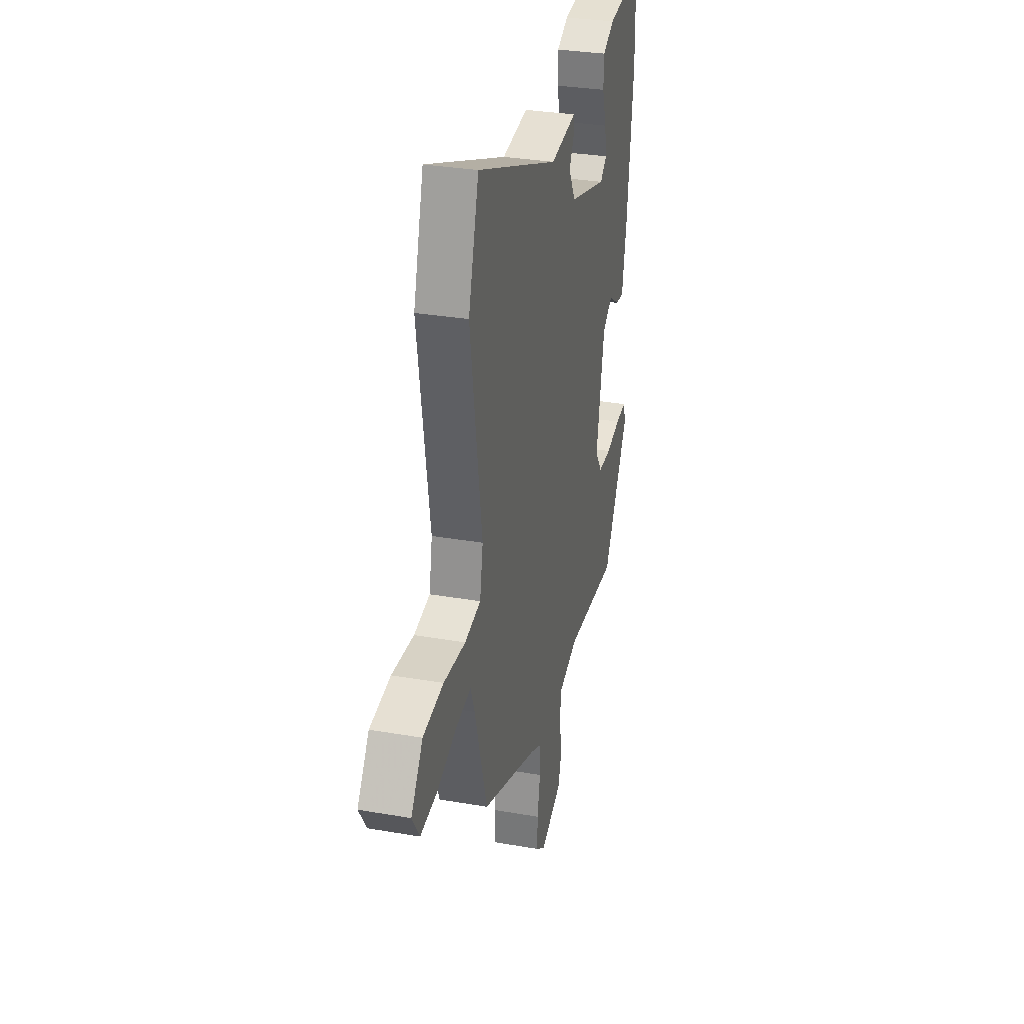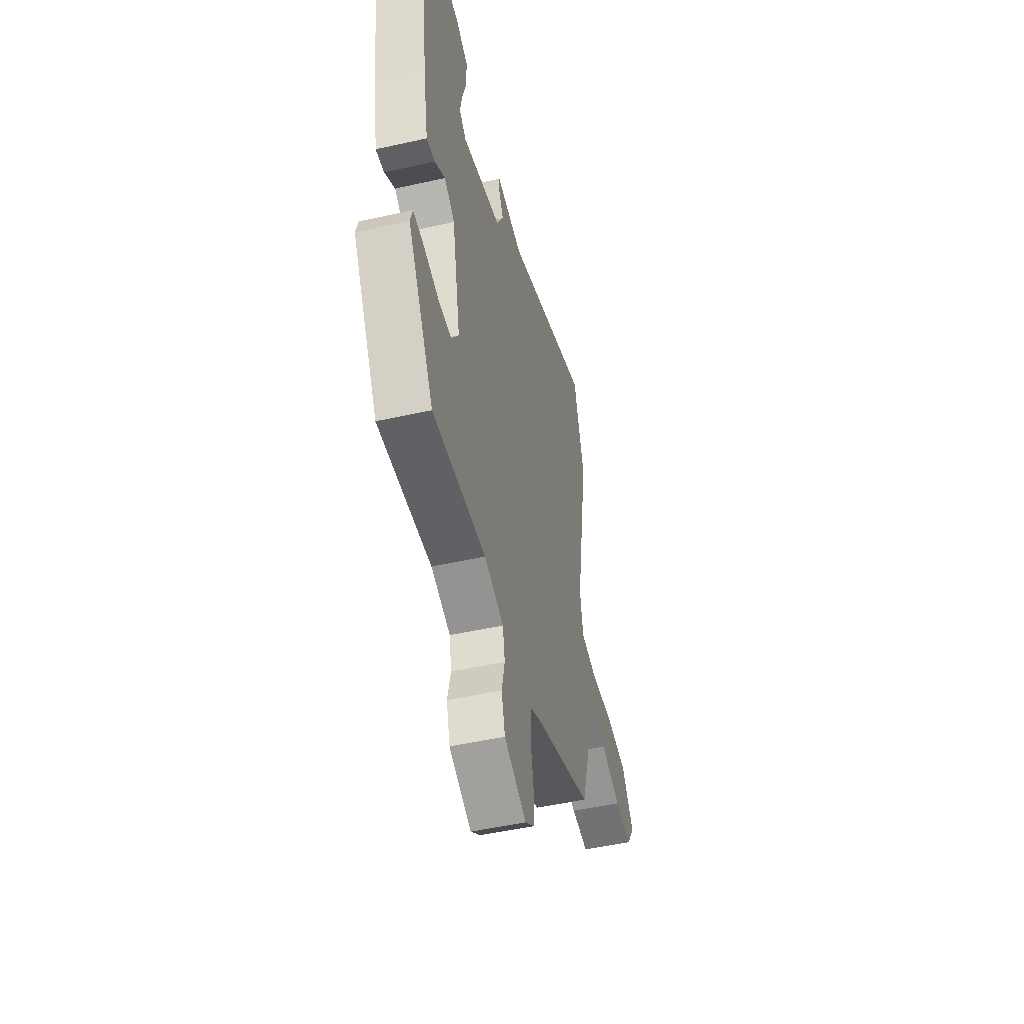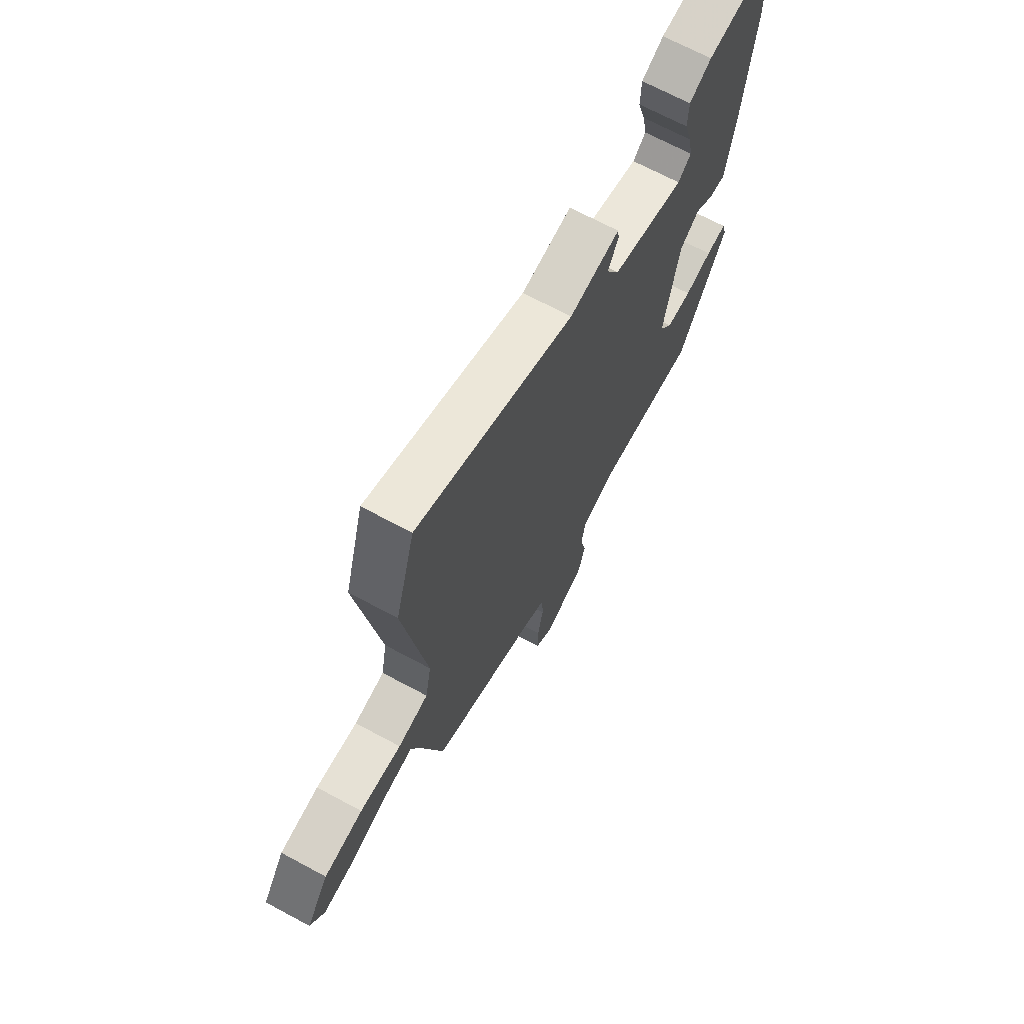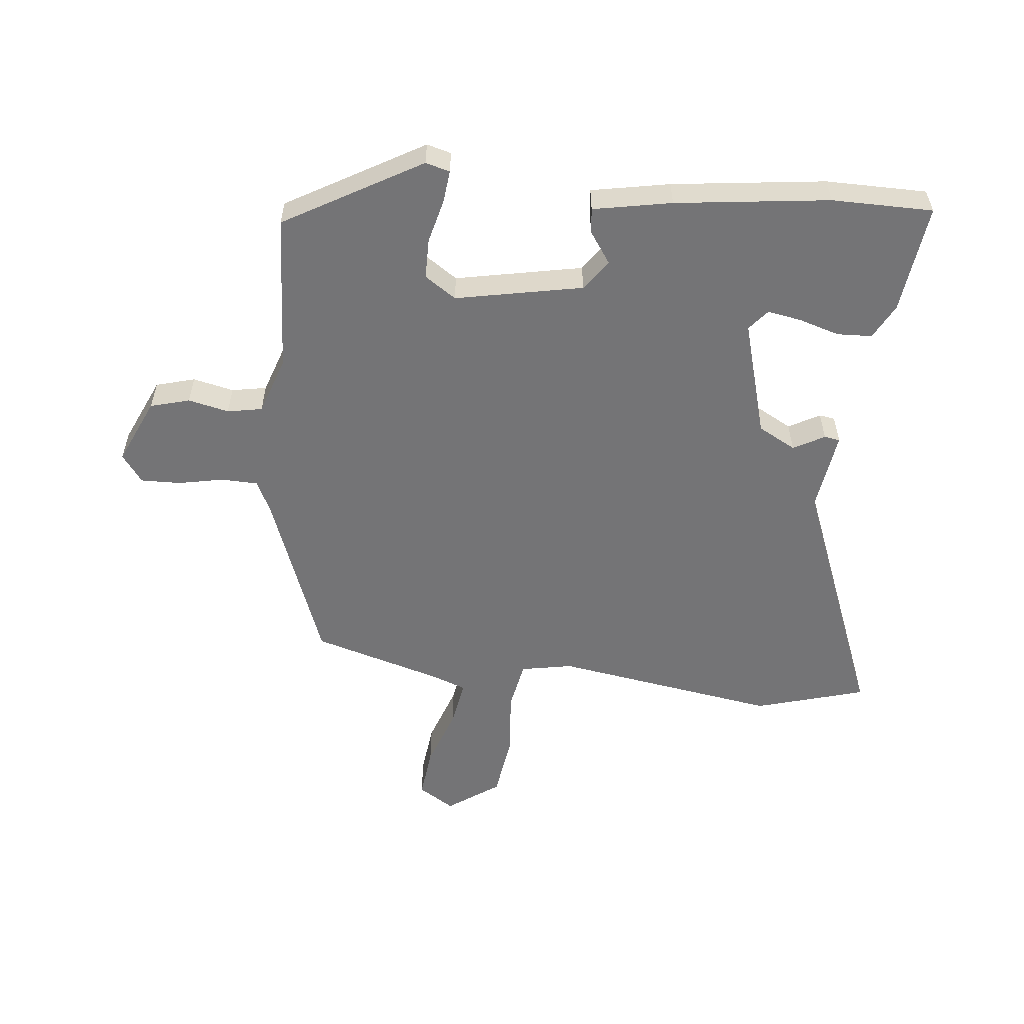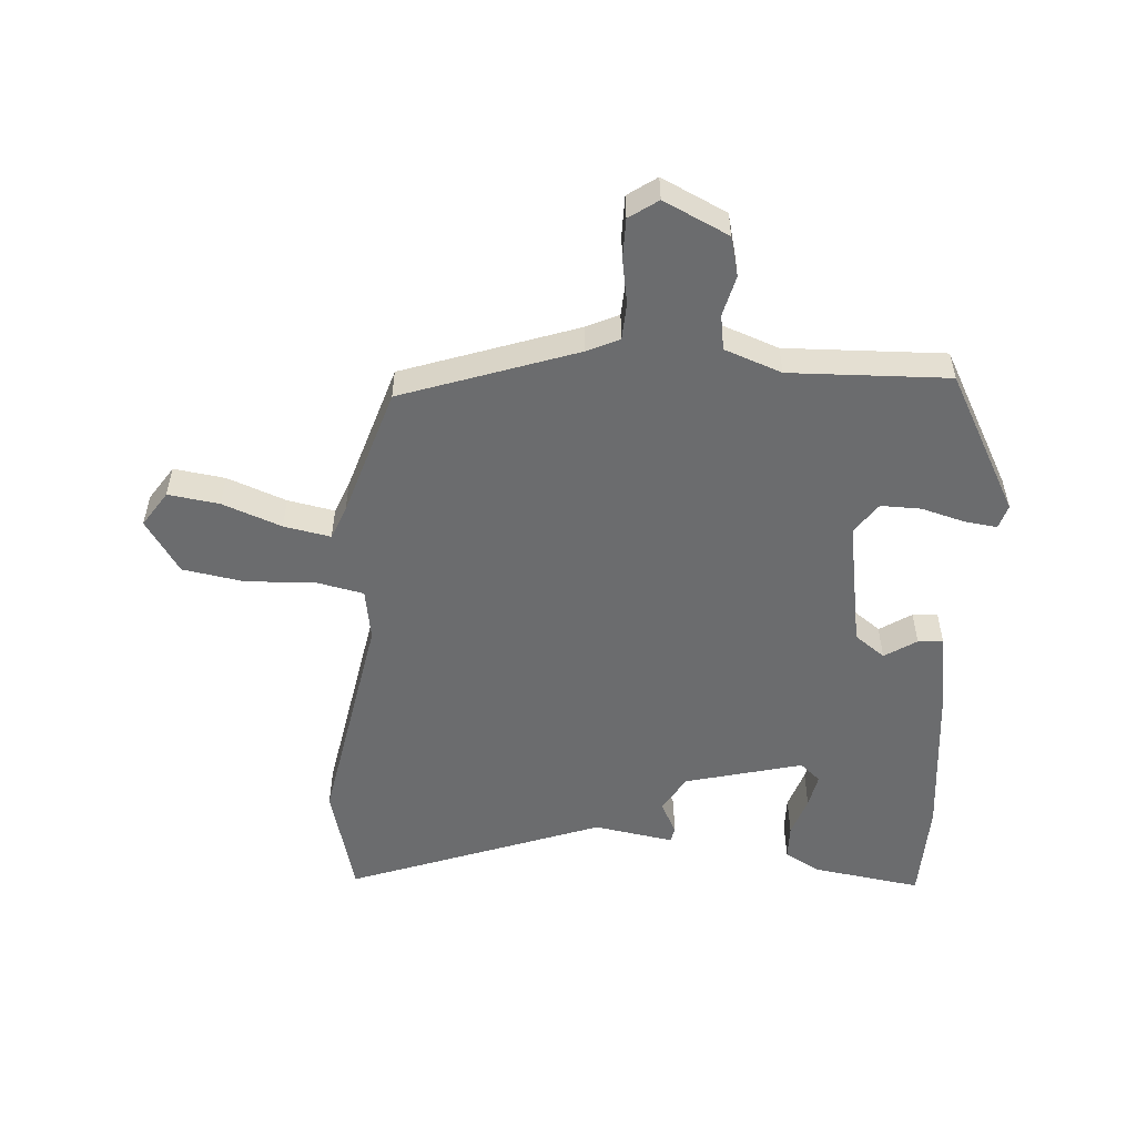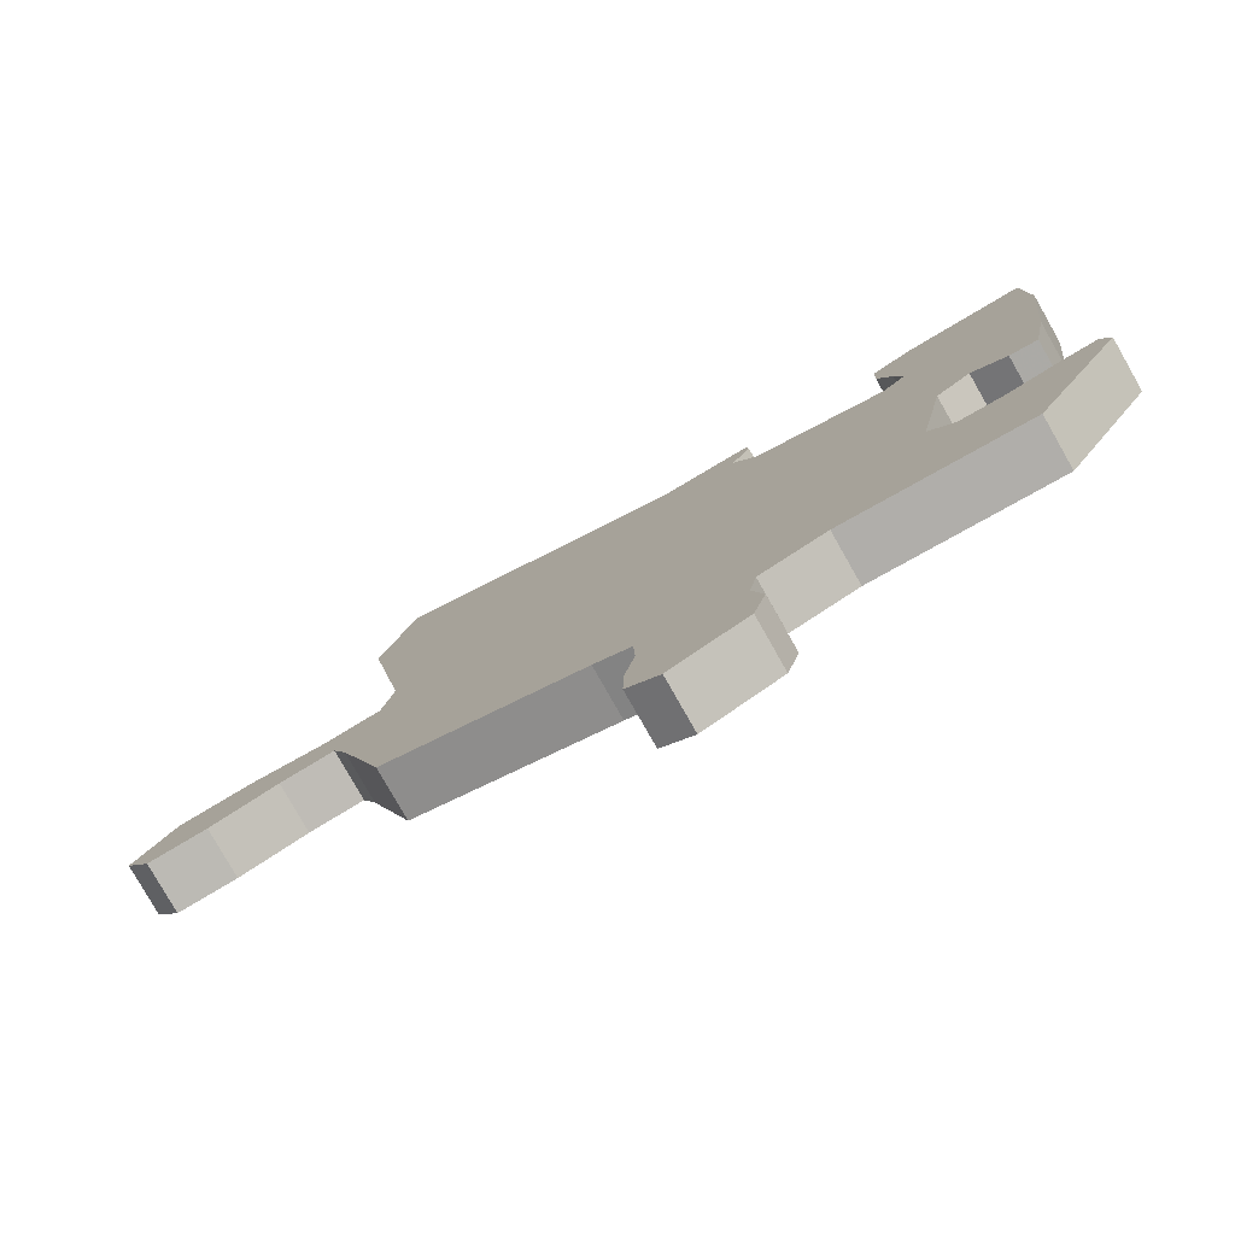
<metadata>
{"format":"obj","ext":"obj","renderer":"f3d","projection":"perspective","resolution":1024,"background":"white","views":[{"elev":31.2,"azim":104.0,"up":"+Z"},{"elev":-48.9,"azim":-76.0,"up":"+Z"},{"elev":68.6,"azim":118.3,"up":"+Z"},{"elev":-56.3,"azim":-95.6,"up":"+Y"},{"elev":-53.6,"azim":175.0,"up":"+Y"},{"elev":-79.7,"azim":-150.4,"up":"+Z"}]}
</metadata>
<code>
v 0.444 0.07 -0.362
v 0.168 0.07 -0.464
v 0.117 0.07 -0.489
v 0.115 0.07 -0.548
v 0.129 0.07 -0.62
v 0.13 0.07 -0.684
v 0.085 0.07 -0.717
v -0.02 0.07 -0.669
v -0.037 0.07 -0.606
v -0.022 0.07 -0.541
v -0.032 0.07 -0.485
v -0.124 0.07 -0.453
v -0.378 0.07 -0.466
v -0.502 0.07 -0.246
v -0.491 0.07 -0.207
v -0.439 0.07 -0.213
v -0.369 0.07 -0.231
v -0.305 0.07 -0.231
v -0.271 0.07 -0.181
v -0.31 0.07 0.023
v -0.359 0.07 0.058
v -0.409 0.07 0.024
v -0.449 0.07 0.02
v -0.472 0.07 0.146
v -0.501 0.07 0.393
v -0.499 0.07 0.555
v -0.324 0.07 0.532
v -0.268 0.07 0.502
v -0.266 0.07 0.446
v -0.286 0.07 0.381
v -0.296 0.07 0.327
v -0.263 0.07 0.299
v -0.076 0.07 0.351
v -0.043 0.07 0.411
v -0.07 0.07 0.461
v -0.066 0.07 0.486
v 0.062 0.07 0.467
v 0.465 0.07 0.624
v 0.515 0.07 0.447
v 0.457 0.07 0.088
v 0.472 0.07 0.005
v 0.55 0.07 -0.01
v 0.657 0.07 -0.002
v 0.757 0.07 -0.017
v 0.814 0.07 -0.1
v 0.778 0.07 -0.157
v 0.696 0.07 -0.147
v 0.601 0.07 -0.113
v 0.526 0.07 -0.1
v 0.506 0.07 -0.153
v 0.444 0 -0.362
v 0.168 0 -0.464
v 0.117 0 -0.489
v 0.115 0 -0.548
v 0.129 0 -0.62
v 0.13 0 -0.684
v 0.085 0 -0.717
v -0.02 0 -0.669
v -0.037 0 -0.606
v -0.022 0 -0.541
v -0.032 0 -0.485
v -0.124 0 -0.453
v -0.378 0 -0.466
v -0.502 0 -0.246
v -0.491 0 -0.207
v -0.439 0 -0.213
v -0.369 0 -0.231
v -0.305 0 -0.231
v -0.271 0 -0.181
v -0.31 0 0.023
v -0.359 0 0.058
v -0.409 0 0.024
v -0.449 0 0.02
v -0.472 0 0.146
v -0.501 0 0.393
v -0.499 0 0.555
v -0.324 0 0.532
v -0.268 0 0.502
v -0.266 0 0.446
v -0.286 0 0.381
v -0.296 0 0.327
v -0.263 0 0.299
v -0.076 0 0.351
v -0.043 0 0.411
v -0.07 0 0.461
v -0.066 0 0.486
v 0.062 0 0.467
v 0.465 0 0.624
v 0.515 0 0.447
v 0.457 0 0.088
v 0.472 0 0.005
v 0.55 0 -0.01
v 0.657 0 -0.002
v 0.757 0 -0.017
v 0.814 0 -0.1
v 0.778 0 -0.157
v 0.696 0 -0.147
v 0.601 0 -0.113
v 0.526 0 -0.1
v 0.506 0 -0.153
f 45 46 47 48
f 45 48 49
f 42 43 44 45
f 41 42 45 49
f 37 38 39 40
f 37 40 41
f 34 35 36 37
f 33 34 37 41
f 32 33 41 49
f 27 28 29 30
f 27 30 31
f 26 27 31
f 25 26 31
f 24 25 31 32
f 21 22 23 24
f 20 21 24 32
f 14 15 16 17
f 12 13 14 17
f 11 12 17 18
f 7 8 9 10
f 7 10 11
f 4 5 6 7
f 3 4 7 11
f 2 3 11 18
f 50 1 2 18
f 19 20 32 49
f 18 19 49 50
f 98 97 96 95
f 99 98 95
f 95 94 93 92
f 99 95 92 91
f 90 89 88 87
f 91 90 87
f 87 86 85 84
f 91 87 84 83
f 99 91 83 82
f 80 79 78 77
f 81 80 77
f 81 77 76
f 81 76 75
f 82 81 75 74
f 74 73 72 71
f 82 74 71 70
f 67 66 65 64
f 67 64 63 62
f 68 67 62 61
f 60 59 58 57
f 61 60 57
f 57 56 55 54
f 61 57 54 53
f 68 61 53 52
f 68 52 51 100
f 99 82 70 69
f 100 99 69 68
f 1 51 52 2
f 2 52 53 3
f 3 53 54 4
f 4 54 55 5
f 5 55 56 6
f 6 56 57 7
f 7 57 58 8
f 8 58 59 9
f 9 59 60 10
f 10 60 61 11
f 11 61 62 12
f 12 62 63 13
f 13 63 64 14
f 14 64 65 15
f 15 65 66 16
f 16 66 67 17
f 17 67 68 18
f 18 68 69 19
f 19 69 70 20
f 20 70 71 21
f 21 71 72 22
f 22 72 73 23
f 23 73 74 24
f 24 74 75 25
f 25 75 76 26
f 26 76 77 27
f 27 77 78 28
f 28 78 79 29
f 29 79 80 30
f 30 80 81 31
f 31 81 82 32
f 32 82 83 33
f 33 83 84 34
f 34 84 85 35
f 35 85 86 36
f 36 86 87 37
f 37 87 88 38
f 38 88 89 39
f 39 89 90 40
f 40 90 91 41
f 41 91 92 42
f 42 92 93 43
f 43 93 94 44
f 44 94 95 45
f 45 95 96 46
f 46 96 97 47
f 47 97 98 48
f 48 98 99 49
f 49 99 100 50
f 50 100 51 1

</code>
